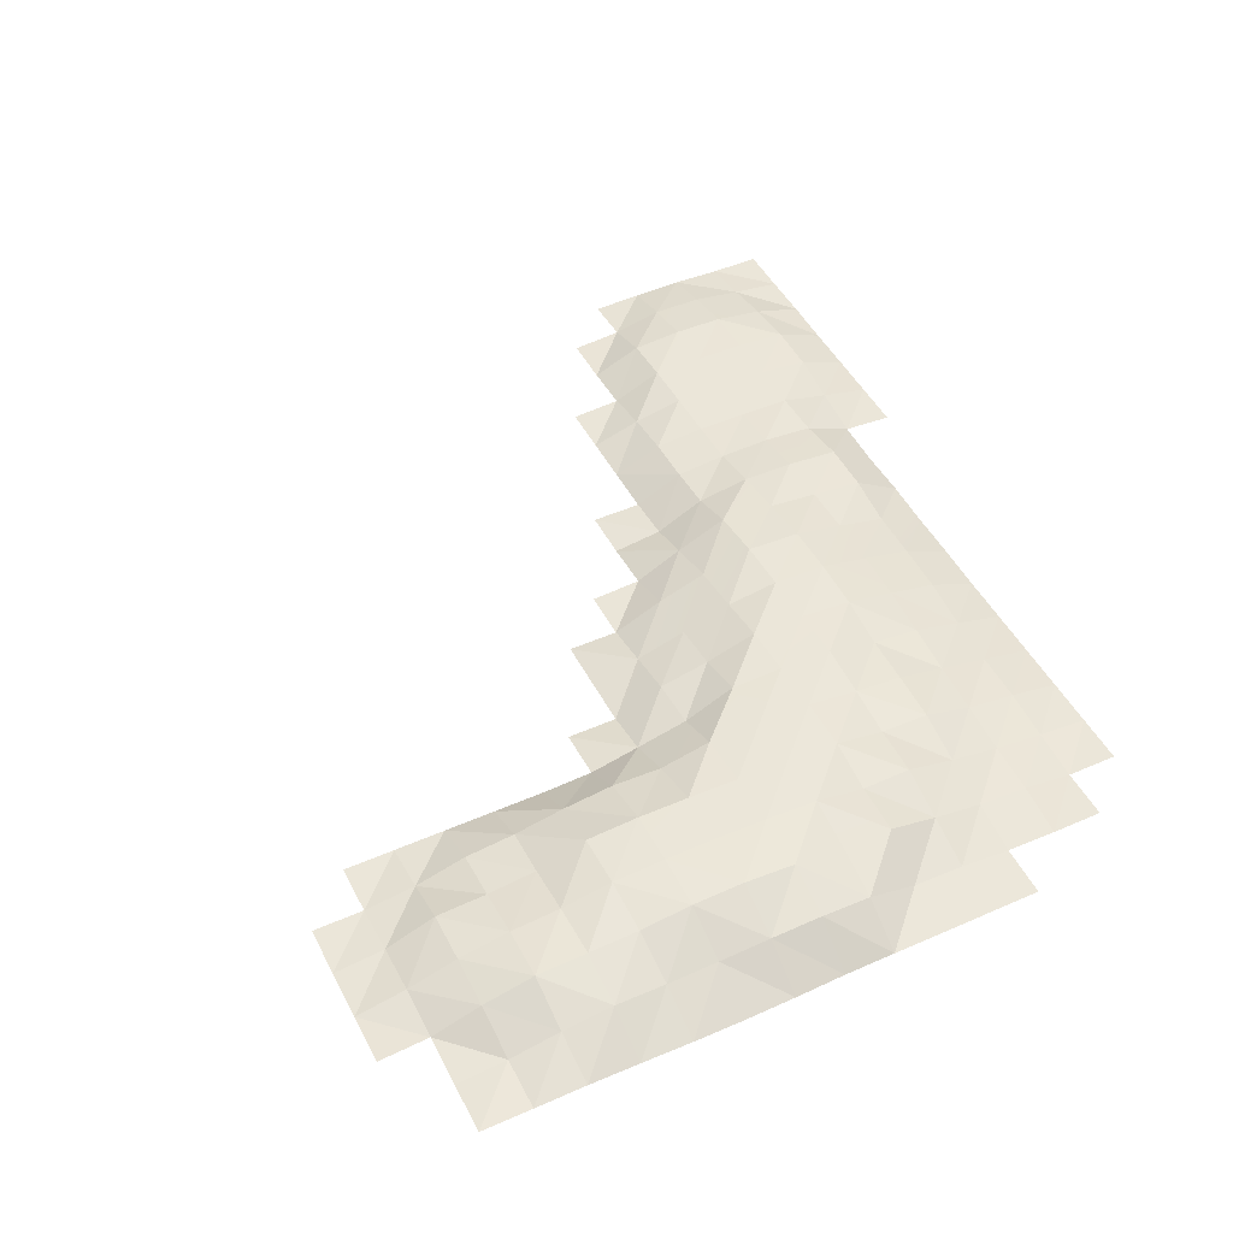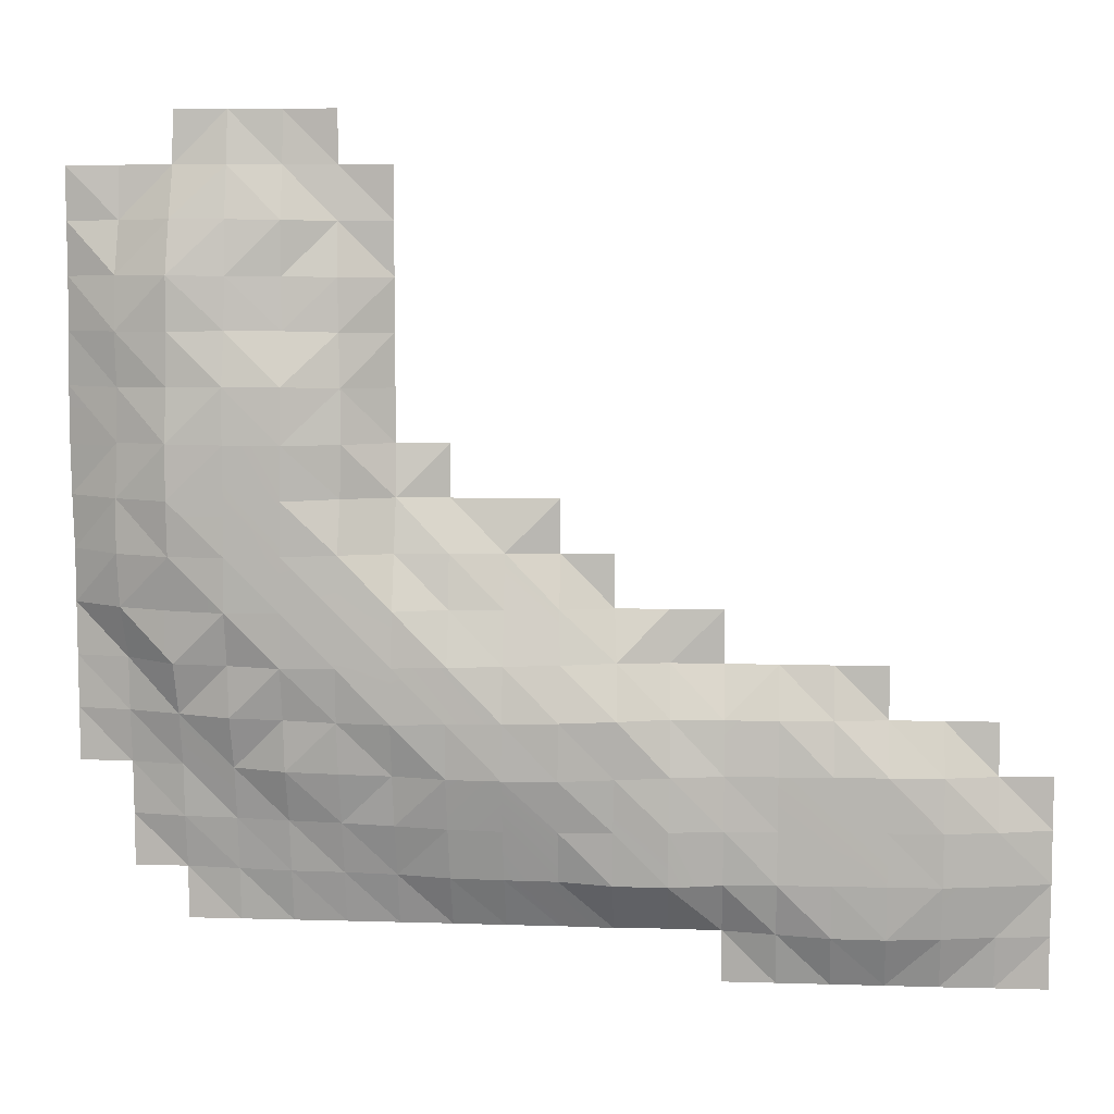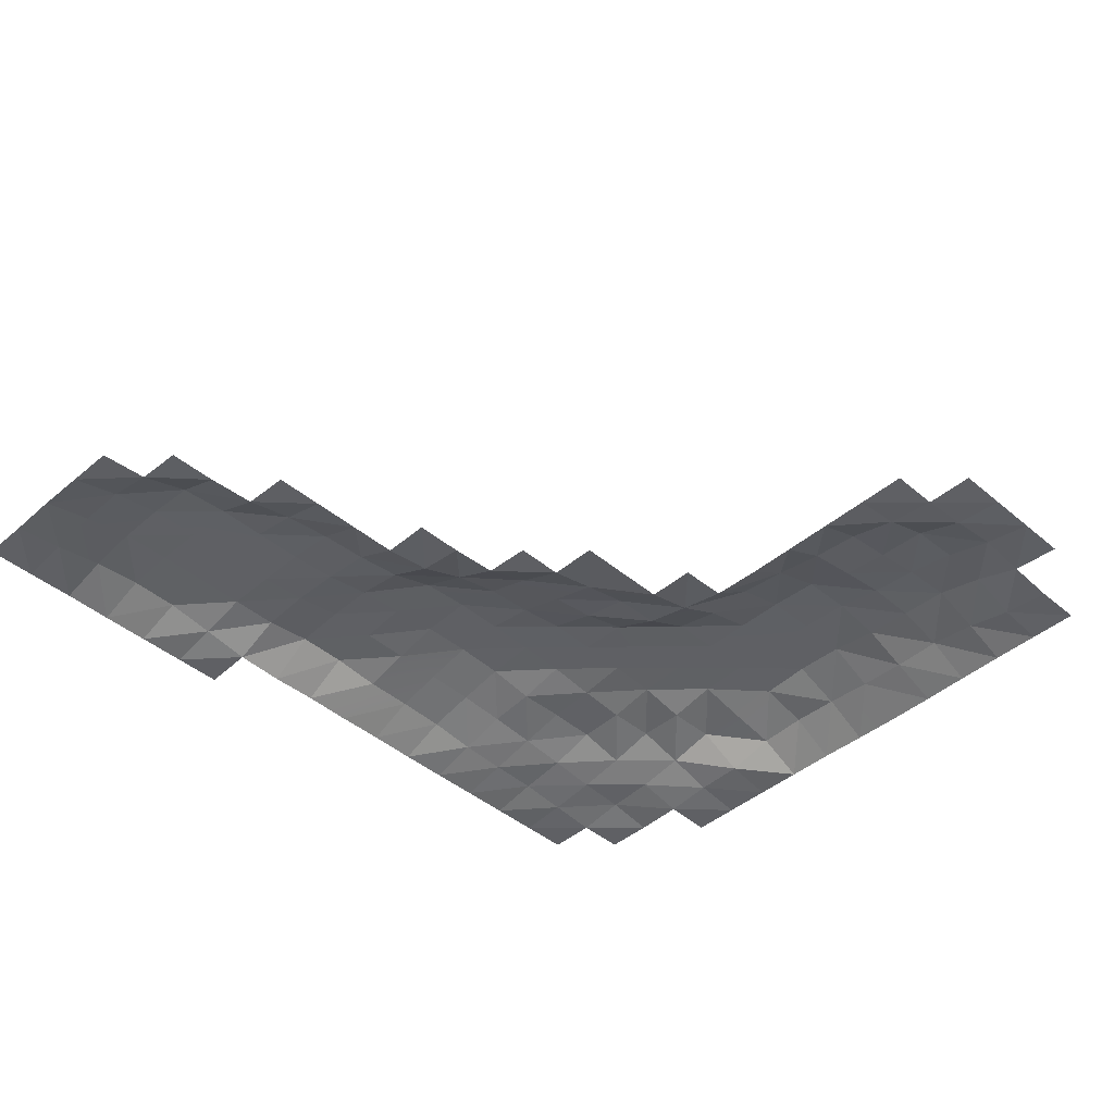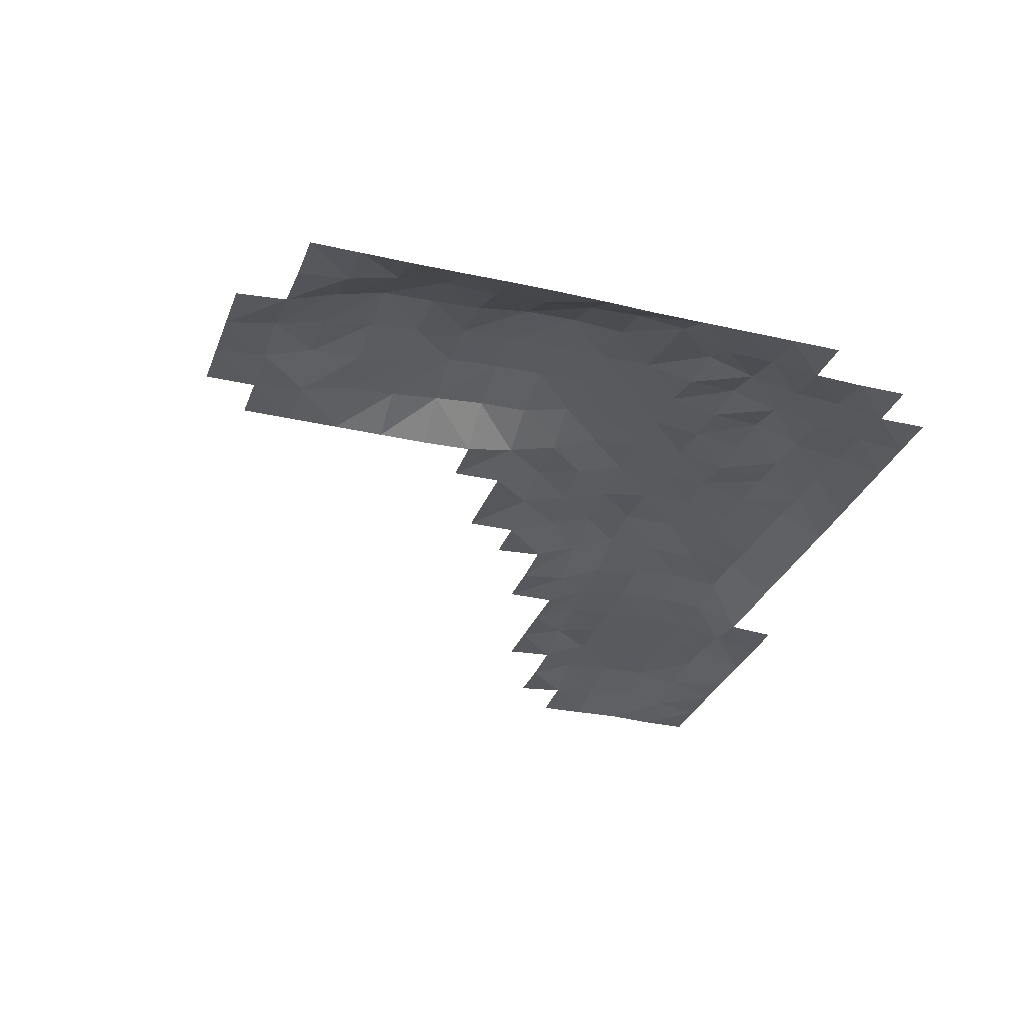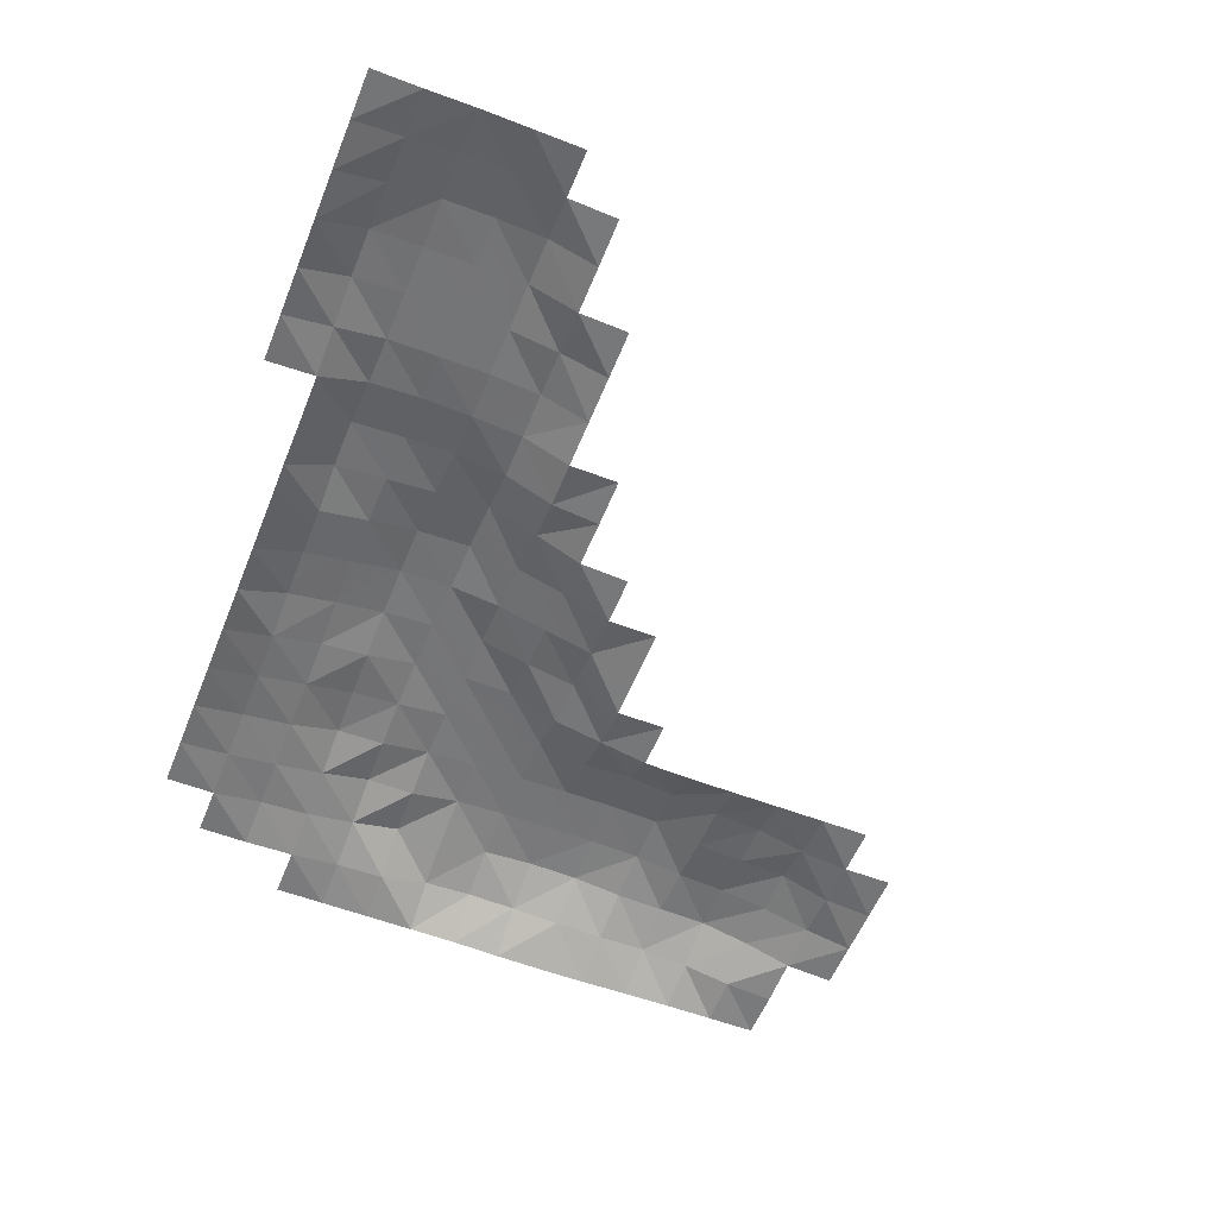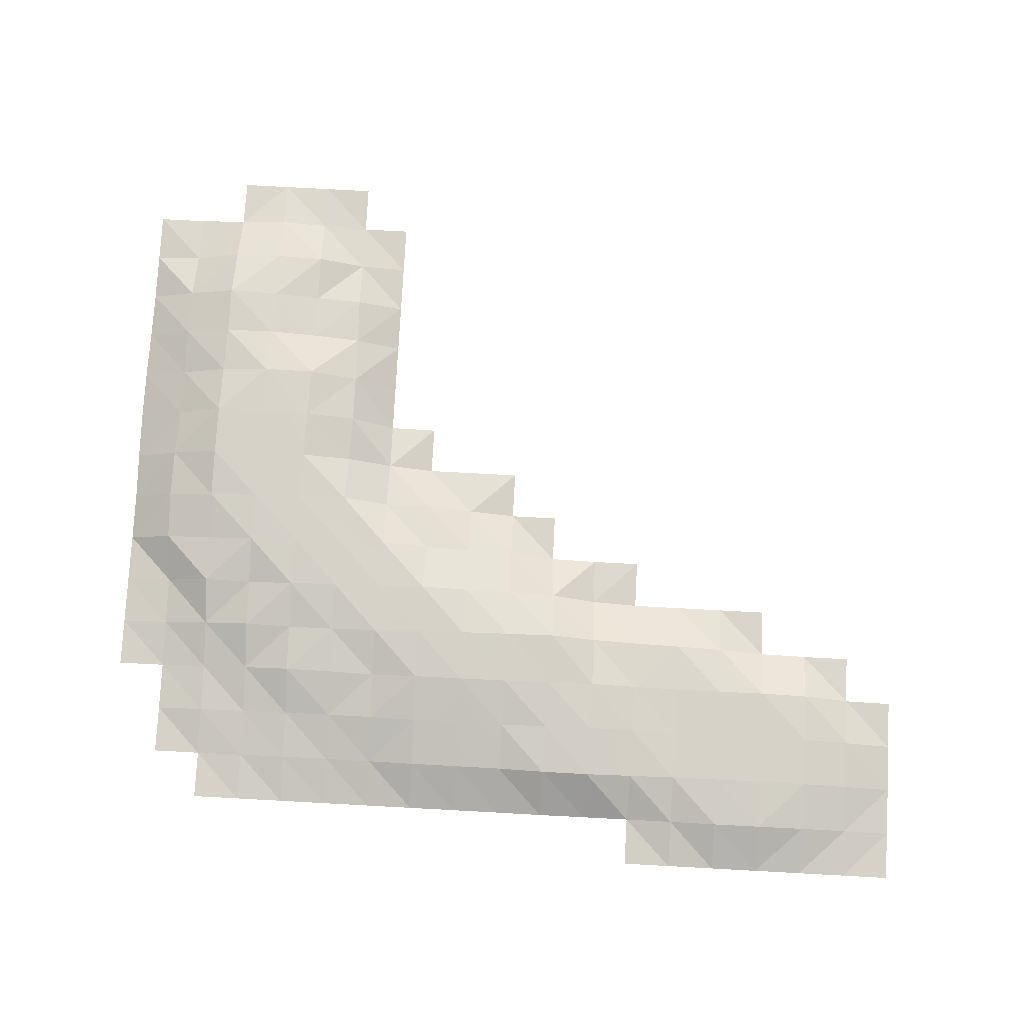
<metadata>
{"format":"obj","ext":"obj","renderer":"f3d","projection":"perspective","resolution":1024,"background":"white","views":[{"elev":47.4,"azim":63.6,"up":"+Y"},{"elev":8.2,"azim":-175.4,"up":"+Z"},{"elev":-43.5,"azim":-44.8,"up":"+Y"},{"elev":-30.7,"azim":71.5,"up":"+Y"},{"elev":-56.5,"azim":-111.8,"up":"+Y"},{"elev":77.9,"azim":-176.9,"up":"+Y"}]}
</metadata>
<code>
o SM_Env_GroundMounds_04
v 164.5 -19.98 330.8
v 205.9 -19.98 330.8
v 164.5 -19.98 289.5
v 205.9 -16.27 289.6
v 288.6 -19.98 330.8
v 288.8 -16.67 289.7
v 247.3 -19.98 330.8
v 247.4 -12.01 290
v 123.2 -19.98 289.5
v 123.2 -19.98 248.1
v 164.5 -14.82 248.1
v 205.4 -1.348 249.1
v 205 -0.08036 207.5
v 163.8 -4.657 207
v 123.2 -19.98 206.8
v 247.2 -0.3273 249.7
v 289.5 -2.347 249.7
v 290.5 8.532 208.4
v 246.6 6.217 207.9
v 330 -19.98 289.5
v 330.4 -15.63 248.5
v 371.3 -19.98 289.5
v 371.3 -19.98 248.1
v 332 -5.747 207.9
v 371.3 -19.98 206.8
v 162.9 -1.639 166.1
v 123.2 -19.98 165.4
v 204.7 3.887 167.3
v 204.3 16.98 126.5
v 161.3 3.833 125
v 123.2 -19.98 124.1
v 247 9.826 167.6
v 290.5 9.841 166.9
v 247.9 18 126.5
v 291 12.03 125.9
v 332.1 -0.9707 166.4
v 371.9 -19.98 165.6
v 331.5 -2.574 124.6
v 372.8 -19.98 124.3
v 123 -18.58 82.7
v 122.3 -10.62 42.16
v 81.85 -19.98 82.7
v 81.84 -19.87 41.36
v 160.7 7.759 83.27
v 204.4 19.53 83.31
v 161.8 7.624 42.62
v 204.9 19.93 41.72
v 247.9 19.96 83.45
v 291.4 17.8 83.75
v 291.4 18.9 41.08
v 247.7 19.98 41.25
v 332 -1.043 83
v 373 -19.98 82.78
v 372.5 -19.98 41.33
v 333.2 2.535 41.13
v 40.5 -19.98 41.35
v 40.15 -10.91 0.7063
v -0.855 -19.98 41.35
v -0.855 -19.98 -0.000247
v -1.631 -2.93 -40.54
v 40.01 0.9746 -40.39
v -42.2 -19.98 -0.000247
v -42.35 -17.59 -41.26
v 81.44 -1.987 1.169
v 122.8 -0.1845 0.9001
v 80.99 6.273 -40.13
v 122.2 17.73 -40.33
v 162.9 17.91 1.629
v 205.6 19.98 0.2593
v 164.2 19.97 -41.11
v 206.6 19.96 -42.13
v 248.4 19.94 -0.6675
v 291.5 15.87 -1.312
v 249.2 18.82 -43.01
v 291.2 9.729 -43.03
v 333.5 3.992 -0.749
v 371.3 -19.98 -0.001224
v 371.3 -19.98 -41.35
v 332.4 0.6382 -41.96
v -249 -19.98 -82.7
v -207.6 -19.98 -82.7
v -249 -17.62 -123.8
v -207.9 -8.281 -123.2
v -124.9 -19.98 -82.7
v -125.5 -1.571 -122.5
v -166.3 -19.98 -82.7
v -166.5 -3.439 -122.9
v -83.56 -19.98 -41.35
v -84.13 -15.45 -81.92
v -124.9 -19.98 -41.35
v -44.65 -1.025 -80.28
v -85.6 2.423 -121.9
v -45.65 15.69 -121.6
v -2.862 9.161 -80.64
v 39.71 13.35 -81.35
v -2.448 19.7 -122.8
v 40.25 19.96 -123.7
v 81.23 19.61 -81.79
v 123.2 19.98 -82.69
v 82.24 19.96 -124.8
v 124.3 19.48 -126
v 165.3 19.9 -83.93
v 207.4 18.16 -84.76
v 165.8 14.4 -126.3
v 207.1 9.884 -125.7
v 249 9.839 -84.5
v 290.7 9.324 -83.77
v 289.3 -1.941 -124.3
v 248.3 9.531 -125
v 330 -12.56 -82.7
v 371.3 -19.98 -82.7
v 330 -13.83 -124.1
v 371.3 -19.98 -124.1
v -331.7 -19.98 -124.1
v -290.3 -19.98 -124.1
v -331.7 -16.65 -165.4
v -290.7 -3.475 -164.5
v -332 -8.05 -206.6
v -290.6 -0.3886 -206.5
v -373 -19.98 -165.4
v -373 -19.28 -206.8
v -249.2 -0.2618 -164.4
v -207.8 -0.03881 -164.7
v -249 0.002662 -206.7
v -207.6 0.002967 -206.8
v -166.6 -0.01467 -165
v -125.9 1.974 -164.8
v -166.5 -0.000706 -206.8
v -126 3.077 -206.9
v -85.4 9.195 -165.2
v -44.11 13.35 -166.5
v -84.69 9.626 -207.1
v -42.81 9.956 -207.8
v -1.75 18.19 -167.6
v 40.64 18.94 -167.8
v -1.185 9.899 -208.5
v 40.64 9.487 -208.8
v 82.96 16.88 -167.8
v 124.4 9.836 -167.4
v 123.6 4.184 -207.4
v 82.52 7.91 -208.3
v 165.3 9.727 -166.7
v 206.5 7.924 -166.1
v 164.6 -0.2296 -206.8
v 206 -4.892 -206.9
v 247.3 -1.985 -165.5
v 288.6 -10.09 -165.4
v 247.3 -10.05 -206.8
v 288.6 -12.88 -206.8
v 330 -18.44 -165.4
v 371.3 -19.98 -165.4
v 330 -19.98 -206.8
v -373 -18.34 -248.1
v -331.9 -8.448 -248.2
v -290.5 -0.896 -248.3
v -290.4 -7.29 -289.9
v -331.7 -14.58 -289.5
v -373 -19.98 -289.5
v -249 -0.01617 -248.2
v -207.5 -0.005508 -248.3
v -248.9 -3.107 -290.3
v -207.5 -3.896 -290.3
v -166.2 -0.04164 -248.7
v -125.5 0.2427 -249.4
v -166.1 -10.51 -289.9
v -124.9 -17.1 -289.5
v -84.15 6.342 -250.6
v -42.28 5.617 -250.5
v -83.56 -18.91 -289.5
v -42.2 -17.95 -289.6
v -0.8608 0.14 -249.3
v 40.52 -0.5116 -249.2
v -0.855 -19.17 -289.5
v 40.5 -19.06 -289.5
v 81.87 -2.227 -249
v 123.2 -7.882 -248.4
v 81.85 -19.9 -289.5
v 123.2 -19.98 -289.5
v 164.5 -10.36 -248.1
v 205.9 -11.46 -248.1
v 164.5 -19.98 -289.5
v 205.9 -19.98 -289.5
v 247.3 -15.95 -248.1
v 288.6 -19.98 -248.1
v 247.3 -19.98 -289.5
v 288.6 -19.98 -289.5
v 330 -19.98 -248.1
v -331.7 -19.98 -330.8
v -373 -19.98 -330.8
v -290.3 -19.47 -330.8
v -249 -19.98 -330.8
v -207.6 -19.98 -330.8
v -166.3 -19.98 -330.8
v -124.9 -19.98 -330.8
f 1 2 3
f 3 2 4
f 5 6 7
f 7 6 8
f 2 7 4
f 4 7 8
f 9 3 10
f 10 3 11
f 3 4 11
f 11 4 12
f 12 13 11
f 11 13 14
f 10 11 15
f 15 11 14
f 4 8 12
f 12 8 16
f 6 17 8
f 8 17 16
f 17 18 16
f 16 18 19
f 16 19 12
f 12 19 13
f 20 21 6
f 6 21 17
f 20 22 21
f 21 22 23
f 21 23 24
f 24 23 25
f 21 24 17
f 17 24 18
f 14 26 15
f 15 26 27
f 13 28 14
f 14 28 26
f 28 29 26
f 26 29 30
f 26 30 27
f 27 30 31
f 13 19 28
f 28 19 32
f 19 18 32
f 32 18 33
f 32 33 34
f 34 33 35
f 28 32 29
f 29 32 34
f 24 36 18
f 18 36 33
f 24 25 36
f 36 25 37
f 36 37 38
f 38 37 39
f 33 36 35
f 35 36 38
f 40 41 42
f 42 41 43
f 31 30 40
f 40 30 44
f 29 45 30
f 30 45 44
f 44 45 46
f 46 45 47
f 40 44 41
f 41 44 46
f 29 34 45
f 45 34 48
f 35 49 34
f 34 49 48
f 49 50 48
f 48 50 51
f 45 48 47
f 47 48 51
f 35 38 49
f 49 38 52
f 38 39 52
f 52 39 53
f 53 54 52
f 52 54 55
f 52 55 49
f 49 55 50
f 56 57 58
f 58 57 59
f 59 57 60
f 60 57 61
f 62 59 63
f 63 59 60
f 56 43 57
f 57 43 64
f 43 41 64
f 64 41 65
f 64 65 66
f 66 65 67
f 57 64 61
f 61 64 66
f 41 46 65
f 65 46 68
f 46 47 68
f 68 47 69
f 68 69 70
f 70 69 71
f 65 68 67
f 67 68 70
f 47 51 69
f 69 51 72
f 51 50 72
f 72 50 73
f 72 73 74
f 74 73 75
f 69 72 71
f 71 72 74
f 50 55 73
f 73 55 76
f 54 77 55
f 55 77 76
f 77 78 76
f 76 78 79
f 76 79 73
f 73 79 75
f 80 81 82
f 82 81 83
f 84 85 86
f 86 85 87
f 81 86 83
f 83 86 87
f 88 89 90
f 90 89 84
f 63 91 88
f 88 91 89
f 89 91 92
f 92 91 93
f 84 89 85
f 85 89 92
f 63 60 91
f 91 60 94
f 60 61 94
f 94 61 95
f 94 95 96
f 96 95 97
f 91 94 93
f 93 94 96
f 61 66 95
f 95 66 98
f 66 67 98
f 98 67 99
f 98 99 100
f 100 99 101
f 95 98 97
f 97 98 100
f 67 70 99
f 99 70 102
f 70 71 102
f 102 71 103
f 102 103 104
f 104 103 105
f 99 102 101
f 101 102 104
f 71 74 103
f 103 74 106
f 75 107 74
f 74 107 106
f 107 108 106
f 106 108 109
f 106 109 103
f 103 109 105
f 75 79 107
f 107 79 110
f 79 78 110
f 110 78 111
f 110 111 112
f 112 111 113
f 107 110 108
f 108 110 112
f 114 115 116
f 116 115 117
f 116 117 118
f 118 117 119
f 120 116 121
f 121 116 118
f 115 82 117
f 117 82 122
f 82 83 122
f 122 83 123
f 122 123 124
f 124 123 125
f 117 122 119
f 119 122 124
f 83 87 123
f 123 87 126
f 85 127 87
f 87 127 126
f 126 127 128
f 128 127 129
f 123 126 125
f 125 126 128
f 85 92 127
f 127 92 130
f 92 93 130
f 130 93 131
f 130 131 132
f 132 131 133
f 127 130 129
f 129 130 132
f 93 96 131
f 131 96 134
f 96 97 134
f 134 97 135
f 134 135 136
f 136 135 137
f 131 134 133
f 133 134 136
f 97 100 135
f 135 100 138
f 100 101 138
f 138 101 139
f 139 140 138
f 138 140 141
f 138 141 135
f 135 141 137
f 101 104 139
f 139 104 142
f 105 143 104
f 104 143 142
f 142 143 144
f 144 143 145
f 142 144 139
f 139 144 140
f 109 146 105
f 105 146 143
f 109 108 146
f 146 108 147
f 146 147 148
f 148 147 149
f 143 146 145
f 145 146 148
f 108 112 147
f 147 112 150
f 112 113 150
f 150 113 151
f 147 150 149
f 149 150 152
f 121 118 153
f 153 118 154
f 118 119 154
f 154 119 155
f 155 156 154
f 154 156 157
f 154 157 153
f 153 157 158
f 119 124 155
f 155 124 159
f 124 125 159
f 159 125 160
f 159 160 161
f 161 160 162
f 159 161 155
f 155 161 156
f 125 128 160
f 160 128 163
f 128 129 163
f 163 129 164
f 163 164 165
f 165 164 166
f 160 163 162
f 162 163 165
f 129 132 164
f 164 132 167
f 132 133 167
f 167 133 168
f 167 168 169
f 169 168 170
f 164 167 166
f 166 167 169
f 133 136 168
f 168 136 171
f 136 137 171
f 171 137 172
f 171 172 173
f 173 172 174
f 168 171 170
f 170 171 173
f 141 175 137
f 137 175 172
f 140 176 141
f 141 176 175
f 175 176 177
f 177 176 178
f 172 175 174
f 174 175 177
f 140 144 176
f 176 144 179
f 144 145 179
f 179 145 180
f 179 180 181
f 181 180 182
f 176 179 178
f 178 179 181
f 145 148 180
f 180 148 183
f 148 149 183
f 183 149 184
f 183 184 185
f 185 184 186
f 180 183 182
f 182 183 185
f 149 152 184
f 184 152 187
f 157 188 158
f 158 188 189
f 156 190 157
f 157 190 188
f 161 191 156
f 156 191 190
f 161 162 191
f 191 162 192
f 162 165 192
f 192 165 193
f 165 166 193
f 193 166 194

</code>
